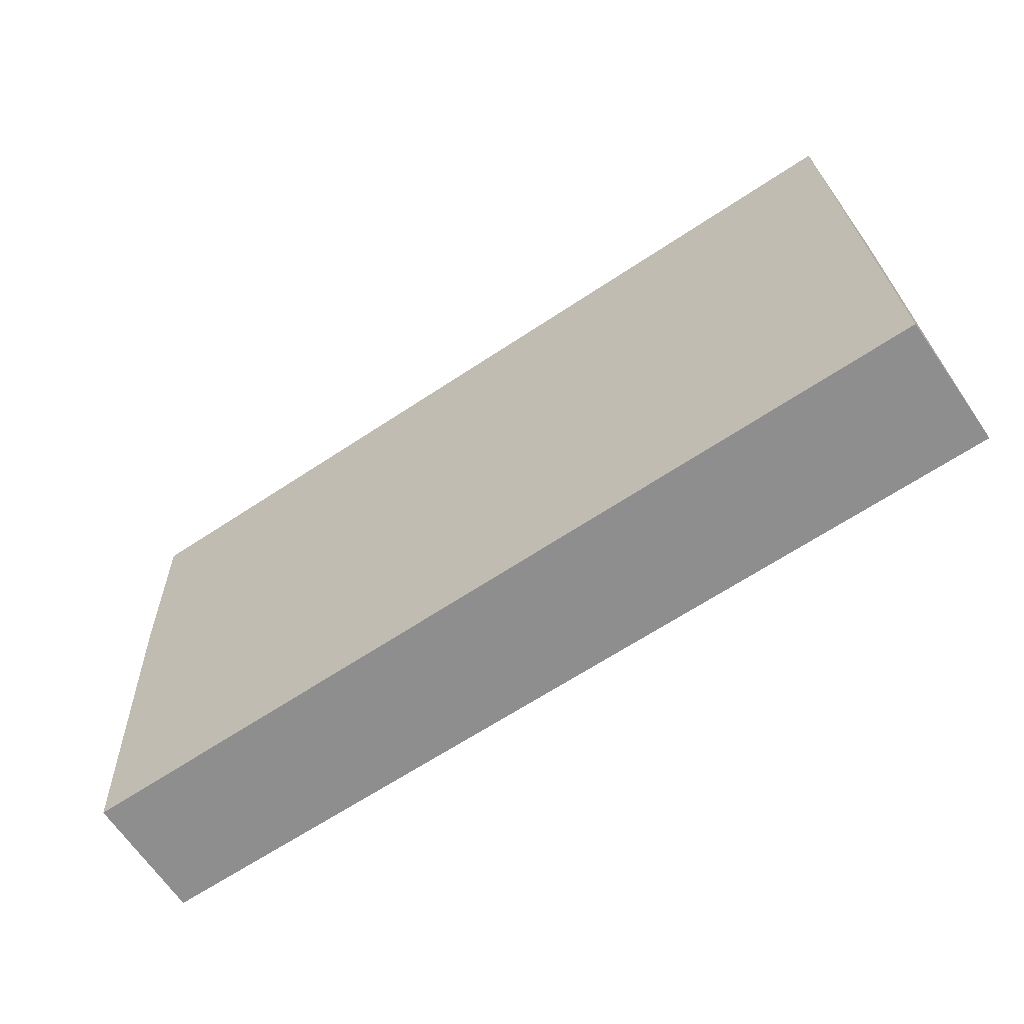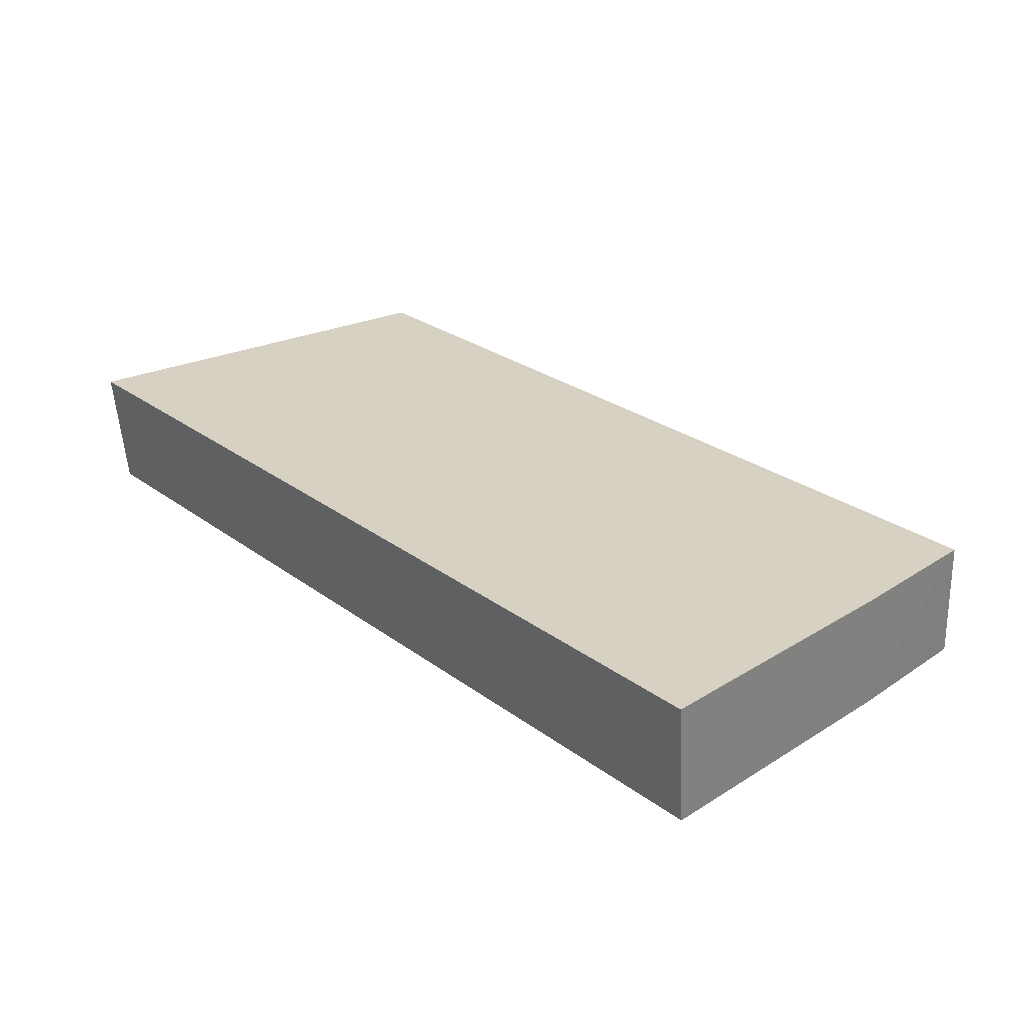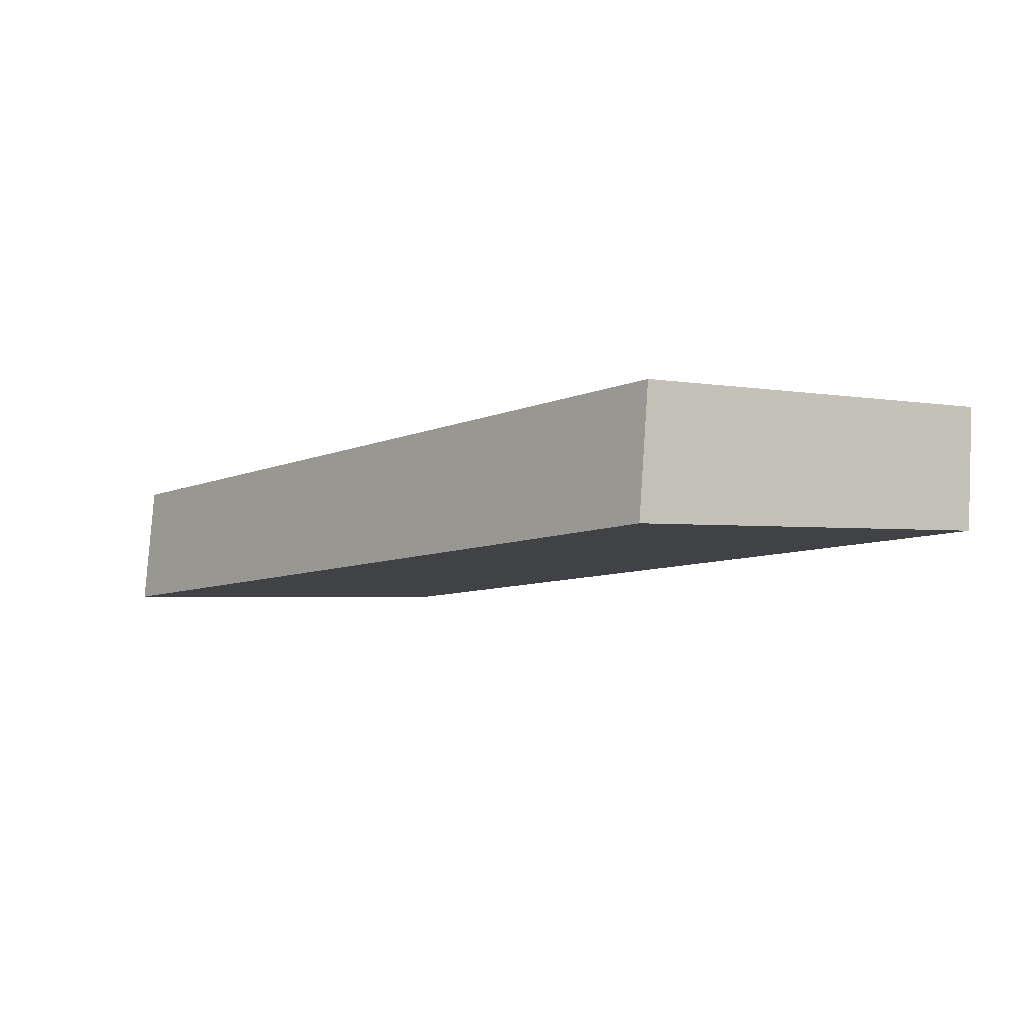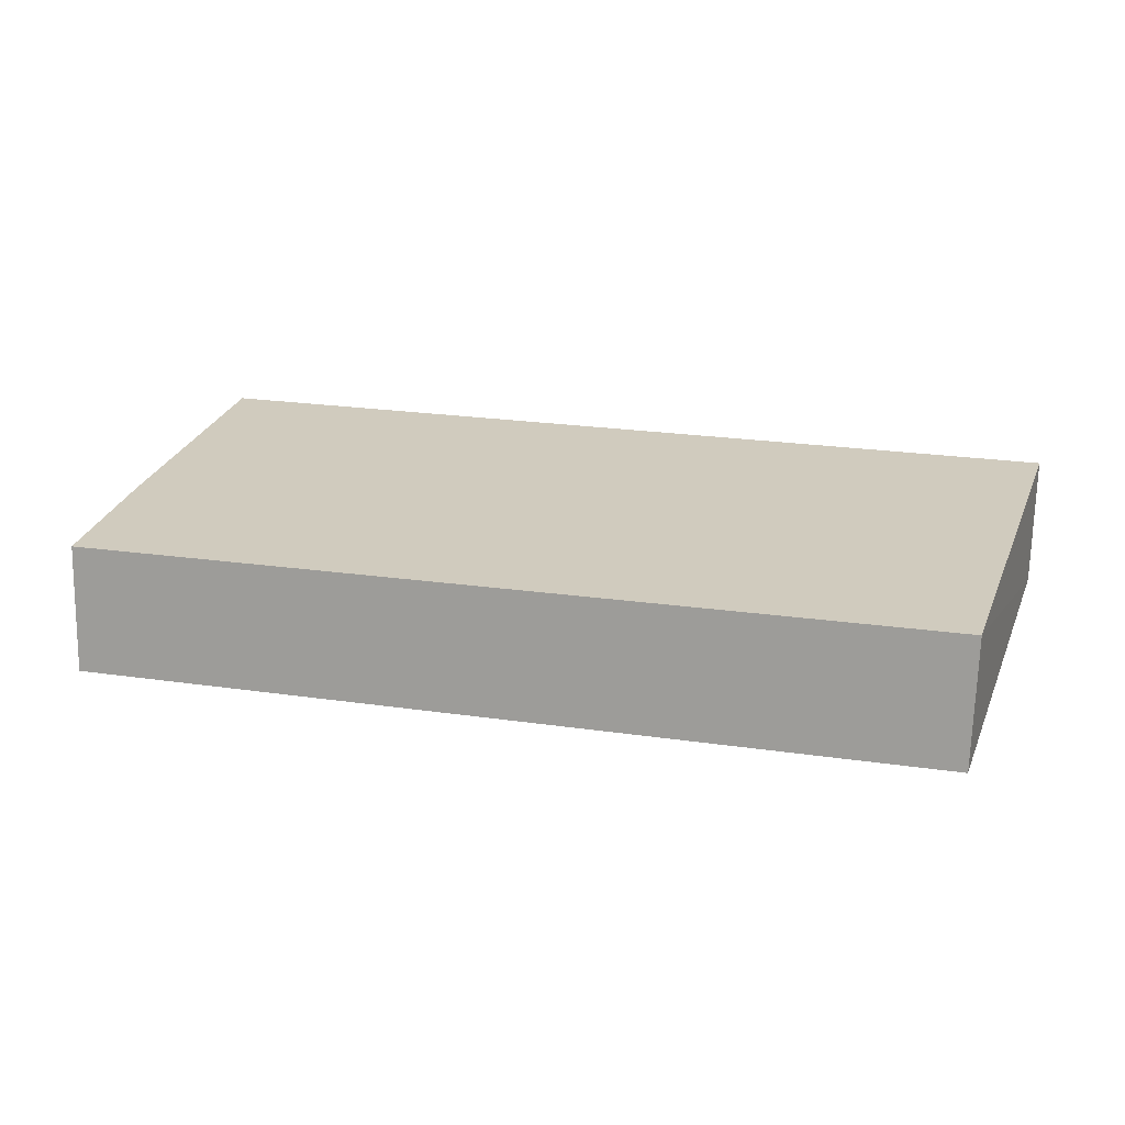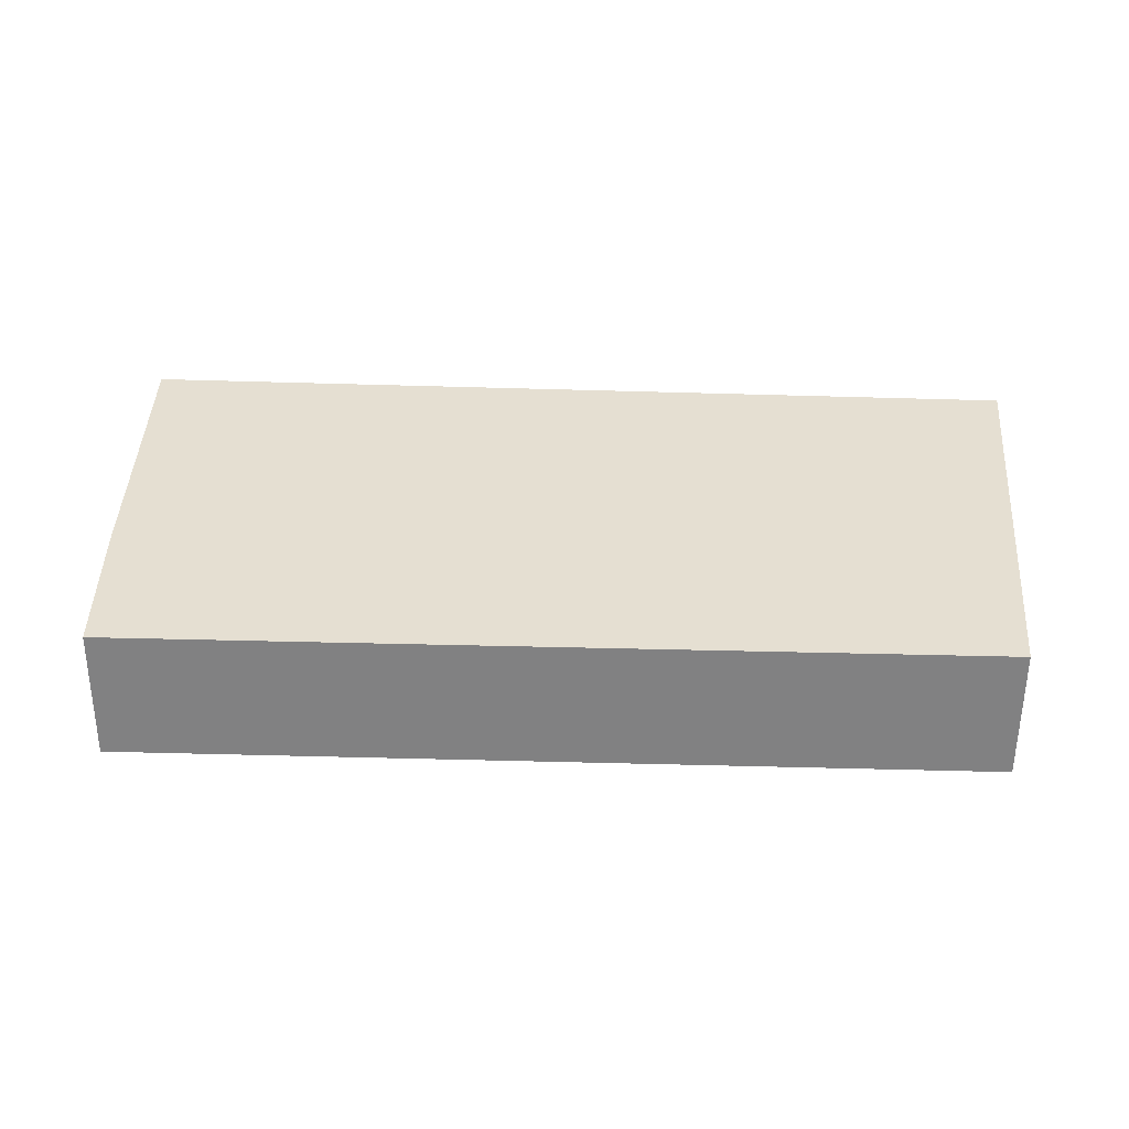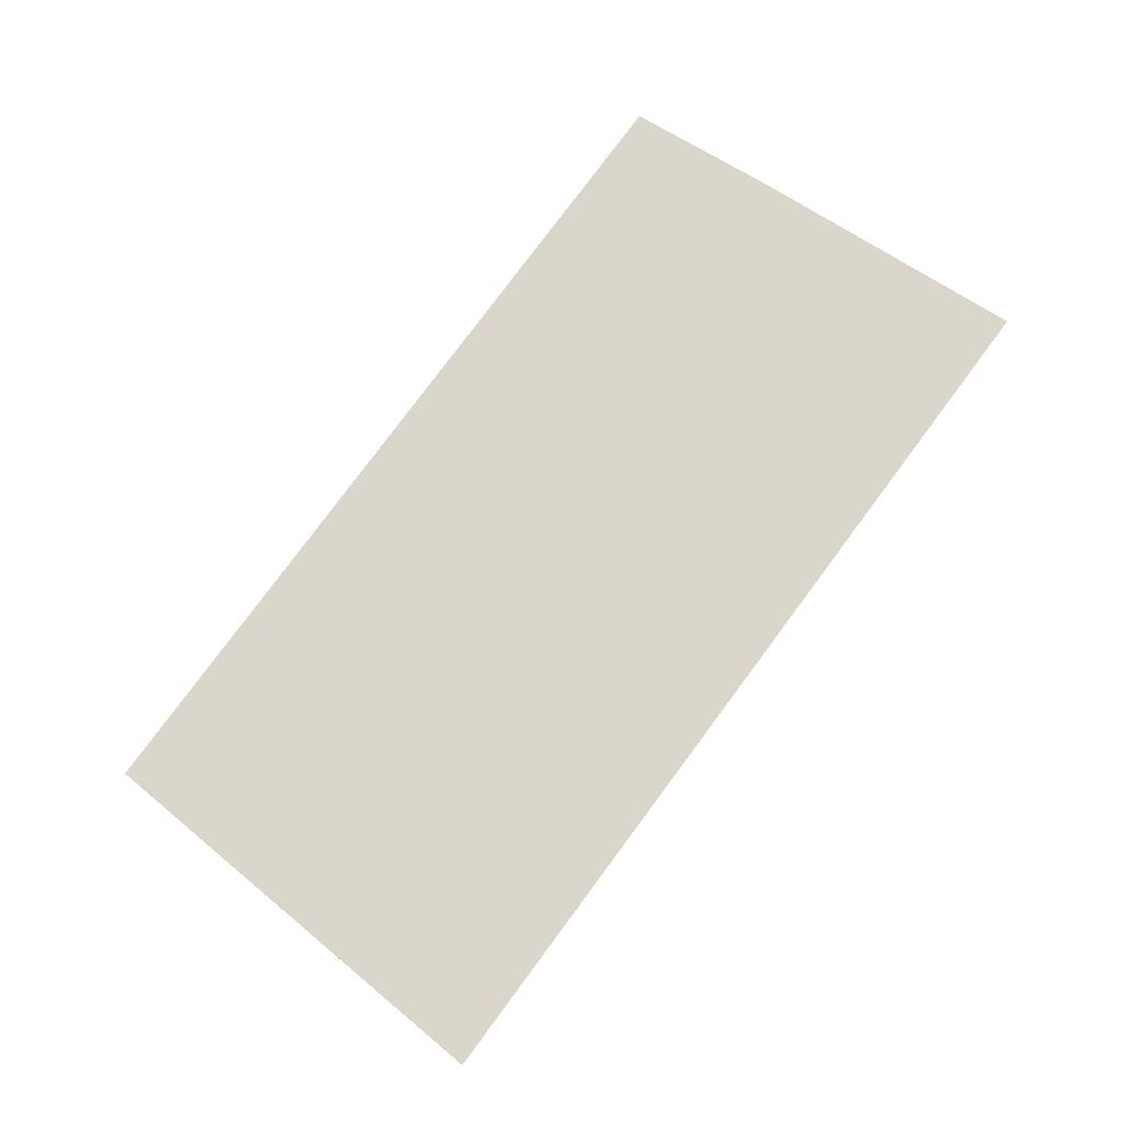
<metadata>
{"format":"obj","ext":"obj","renderer":"f3d","projection":"perspective","resolution":1024,"background":"white","views":[{"elev":-61.5,"azim":-145.2,"up":"+Y"},{"elev":29.1,"azim":47.0,"up":"+Z"},{"elev":-8.1,"azim":-129.3,"up":"+Z"},{"elev":20.4,"azim":-163.9,"up":"+Z"},{"elev":33.9,"azim":-177.0,"up":"+Z"},{"elev":74.8,"azim":-53.4,"up":"+Z"}]}
</metadata>
<code>
v 0.04705 -0.4477 0.03895
v 0.04696 -0.4466 0.02586
v 0.04462 -0.402 0.03607
v -0.04476 -0.4034 0.03616
v -0.04705 -0.4477 0.03894
v 0.04443 -0.4009 0.02298
v 0.04562 -0.4165 0.02396
v -0.04696 -0.4466 0.02585
v 0.0457 -0.4176 0.03705
v -0.04457 -0.4023 0.02307
f 5 2 1
f 6 4 3
f 7 1 2
f 7 6 3
f 7 2 6
f 8 5 4
f 8 6 2
f 8 2 5
f 9 7 3
f 9 1 7
f 9 3 4
f 9 5 1
f 9 4 5
f 10 8 4
f 10 4 6
f 10 6 8

</code>
